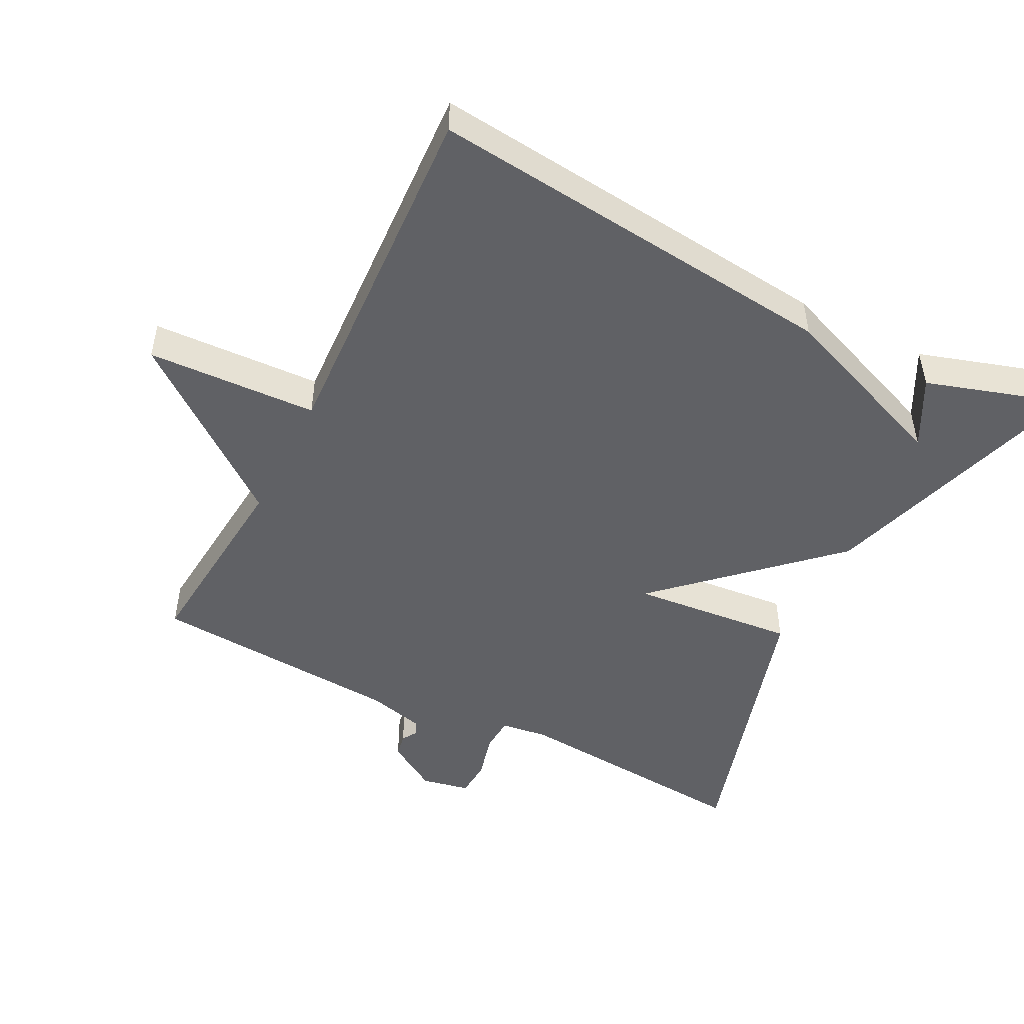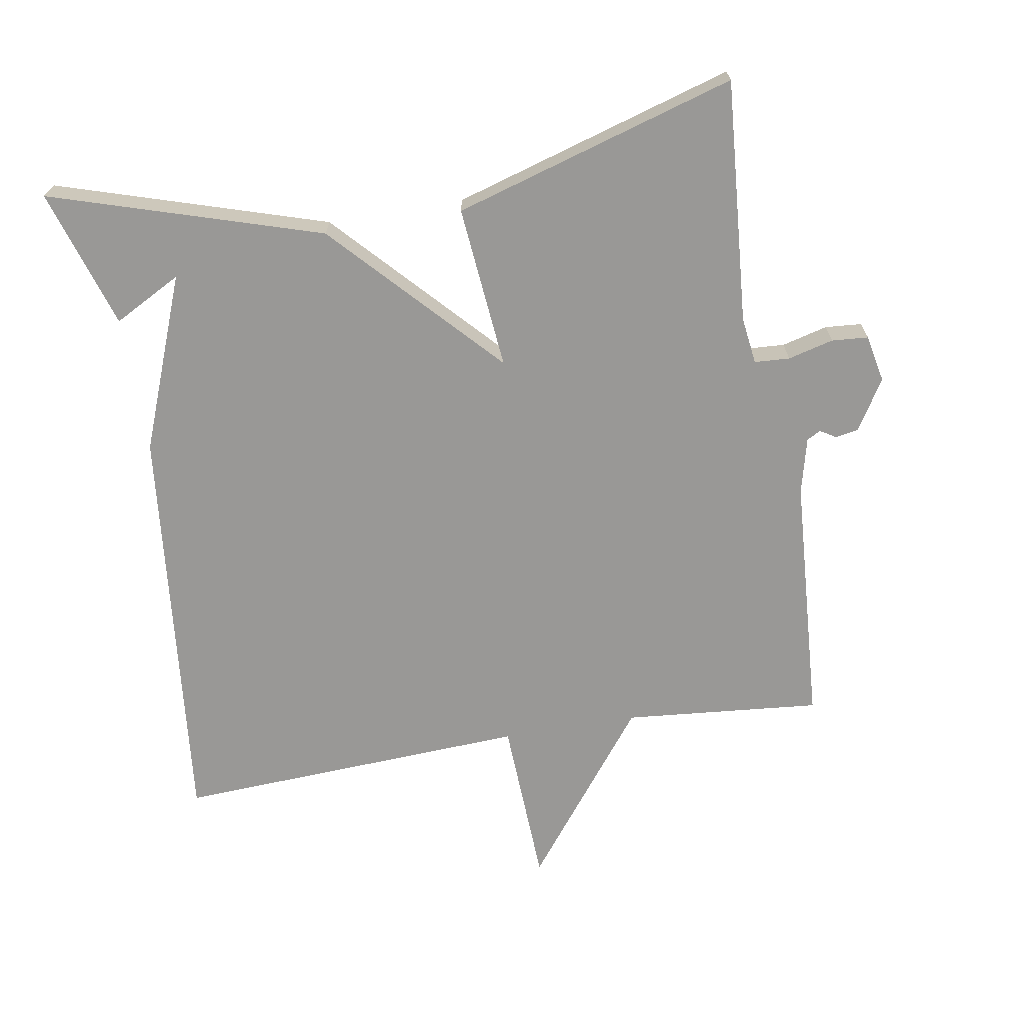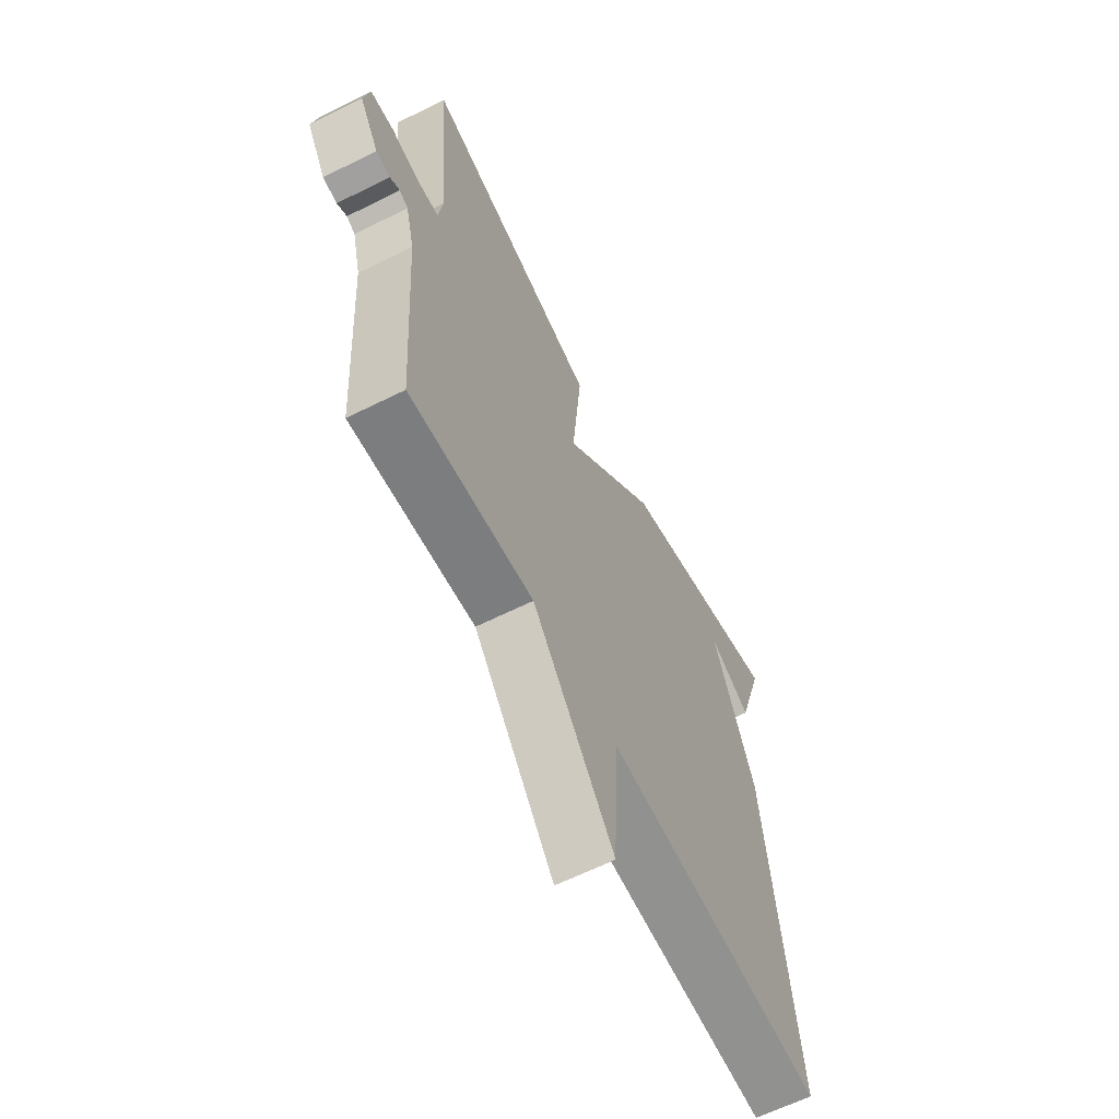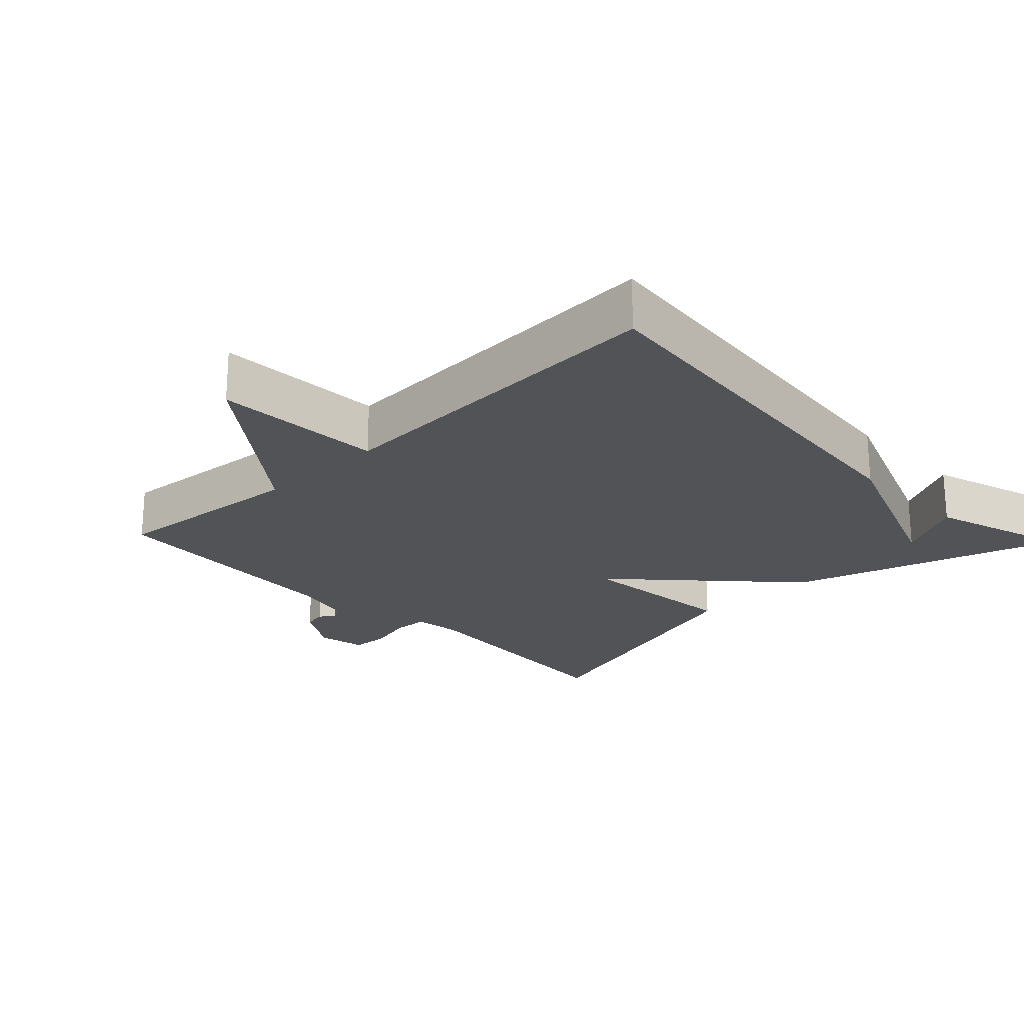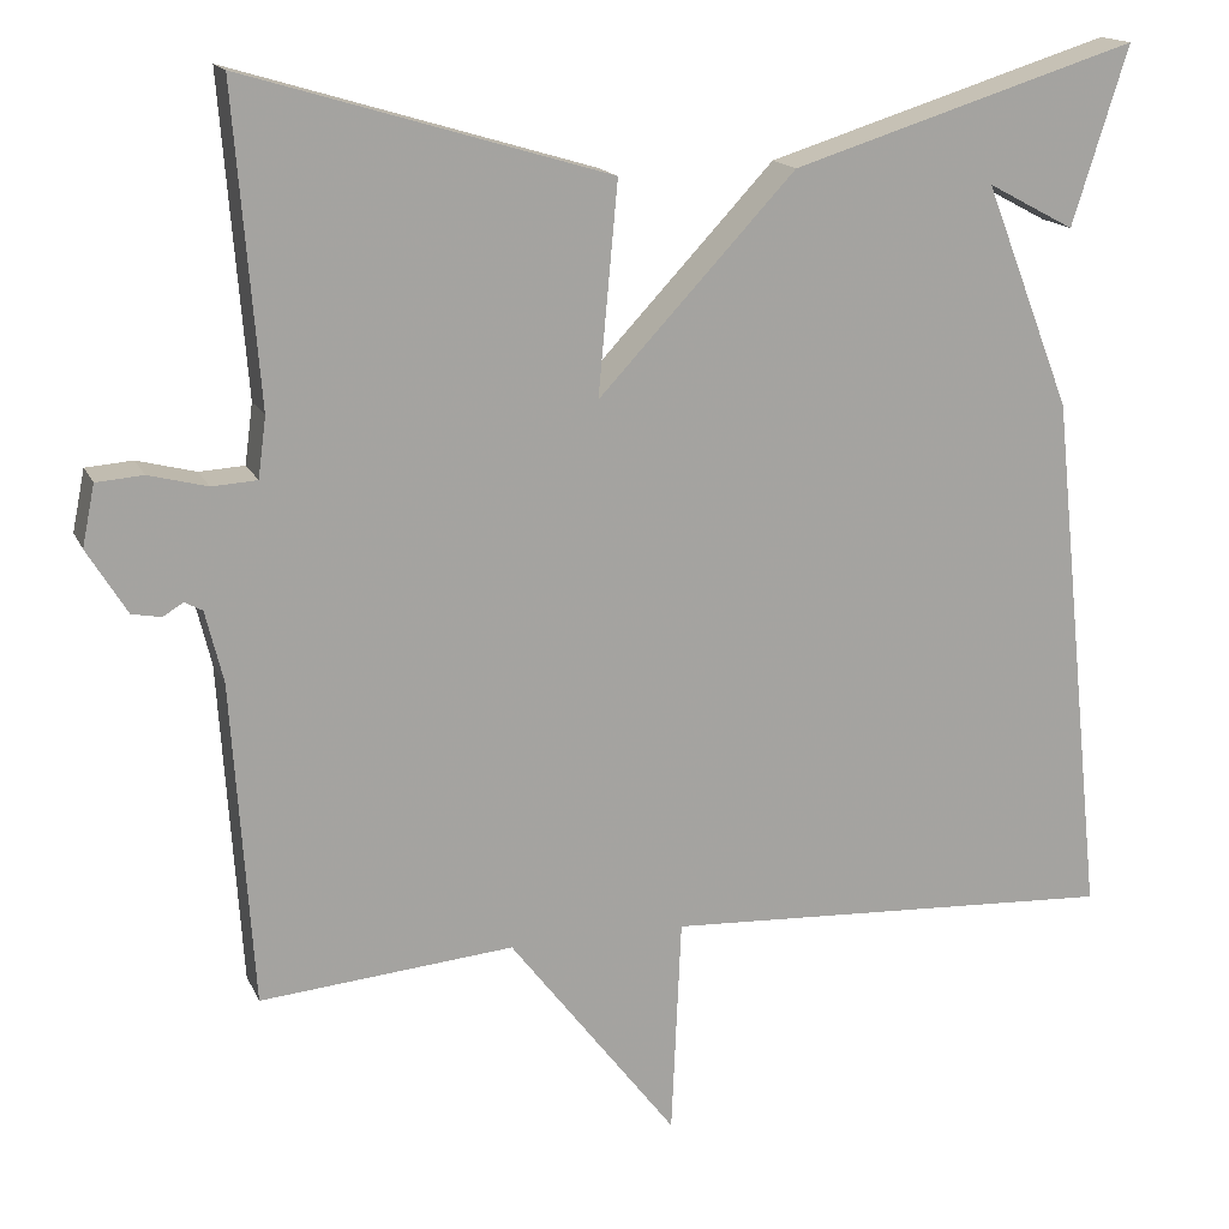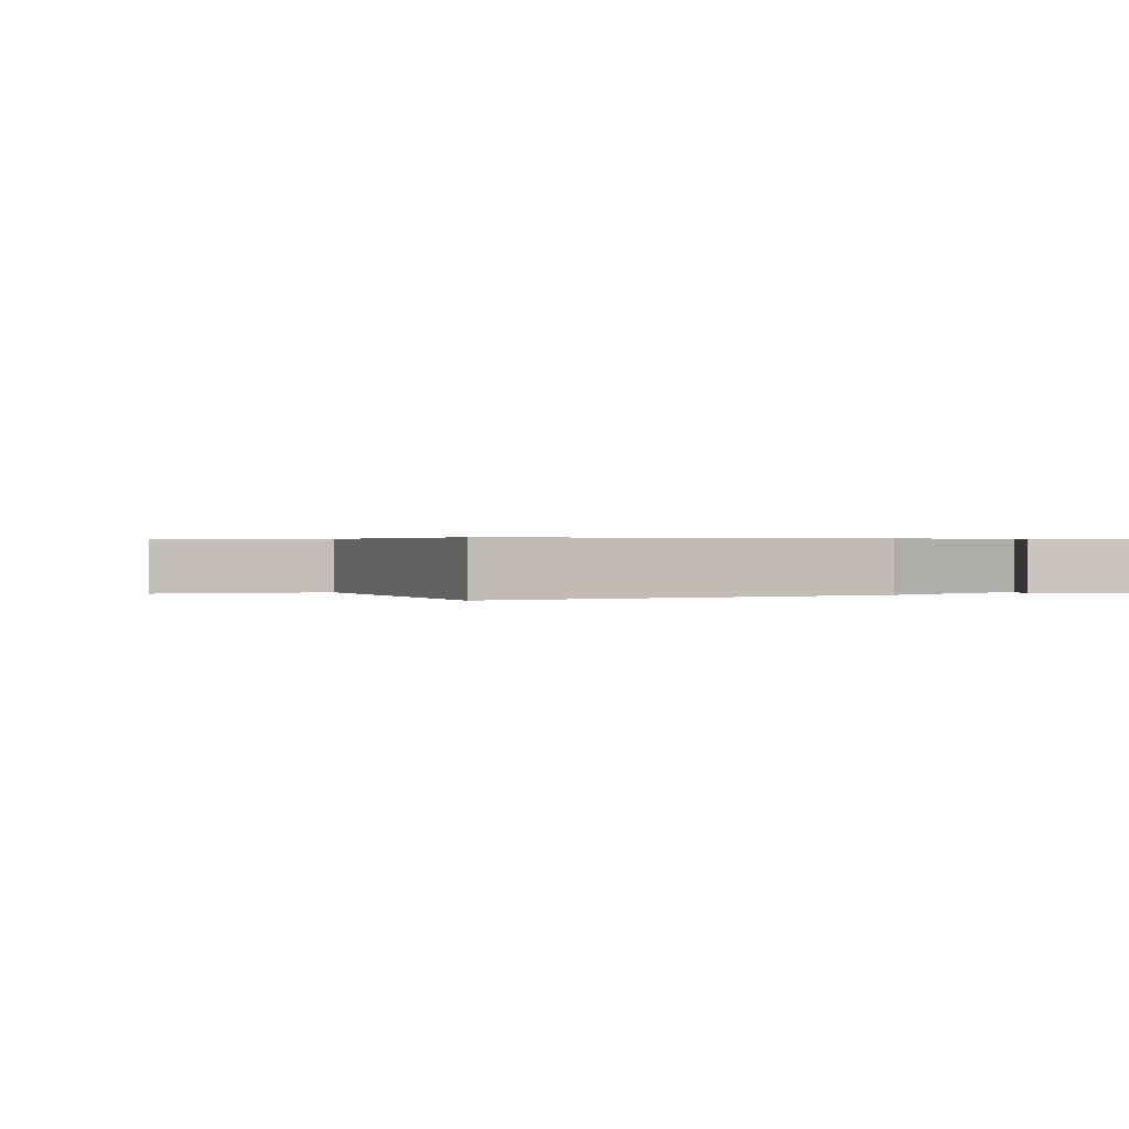
<metadata>
{"format":"obj","ext":"obj","renderer":"f3d","projection":"perspective","resolution":1024,"background":"white","views":[{"elev":-49.2,"azim":-117.0,"up":"+Y"},{"elev":-68.6,"azim":9.6,"up":"+Y"},{"elev":-63.4,"azim":116.7,"up":"+Z"},{"elev":-22.3,"azim":-136.2,"up":"+Y"},{"elev":16.0,"azim":162.0,"up":"+Z"},{"elev":0.4,"azim":-115.0,"up":"+Y"}]}
</metadata>
<code>
v -0.5 0.07 0.5
v -0.11 0.07 0.378
v 0.112 0.07 0.141
v 0.09 0.07 0.378
v 0.5 0.07 0.5
v 0.472 0.07 0.148
v 0.481 0.07 0.08
v 0.532 0.07 0.077
v 0.598 0.07 0.094
v 0.651 0.07 0.09
v 0.665 0.07 0.021
v 0.62 0.07 -0.052
v 0.587 0.07 -0.058
v 0.564 0.07 -0.044
v 0.544 0.07 -0.055
v 0.524 0.07 -0.136
v 0.5 0.07 -0.5
v 0.214 0.07 -0.474
v 0.025 0.07 -0.719
v 0.014 0.07 -0.474
v -0.5 0.07 -0.5
v -0.437 0.07 0.099
v -0.339 0.07 0.351
v -0.437 0.07 0.299
v -0.5 0 0.5
v -0.11 0 0.378
v 0.112 0 0.141
v 0.09 0 0.378
v 0.5 0 0.5
v 0.472 0 0.148
v 0.481 0 0.08
v 0.532 0 0.077
v 0.598 0 0.094
v 0.651 0 0.09
v 0.665 0 0.021
v 0.62 0 -0.052
v 0.587 0 -0.058
v 0.564 0 -0.044
v 0.544 0 -0.055
v 0.524 0 -0.136
v 0.5 0 -0.5
v 0.214 0 -0.474
v 0.025 0 -0.719
v 0.014 0 -0.474
v -0.5 0 -0.5
v -0.437 0 0.099
v -0.339 0 0.351
v -0.437 0 0.299
f 23 24 1
f 20 21 22 23
f 18 19 20
f 18 20 23
f 16 17 18 23
f 12 13 14
f 11 12 14
f 10 11 14
f 9 10 14
f 8 9 14
f 7 8 14 15
f 3 4 5 6
f 3 6 7
f 23 1 2 3
f 16 23 3
f 3 7 15 16
f 25 48 47
f 47 46 45 44
f 44 43 42
f 47 44 42
f 47 42 41 40
f 38 37 36
f 38 36 35
f 38 35 34
f 38 34 33
f 38 33 32
f 39 38 32 31
f 30 29 28 27
f 31 30 27
f 27 26 25 47
f 27 47 40
f 40 39 31 27
f 1 25 26 2
f 2 26 27 3
f 3 27 28 4
f 4 28 29 5
f 5 29 30 6
f 6 30 31 7
f 7 31 32 8
f 8 32 33 9
f 9 33 34 10
f 10 34 35 11
f 11 35 36 12
f 12 36 37 13
f 13 37 38 14
f 14 38 39 15
f 15 39 40 16
f 16 40 41 17
f 17 41 42 18
f 18 42 43 19
f 19 43 44 20
f 20 44 45 21
f 21 45 46 22
f 22 46 47 23
f 23 47 48 24
f 24 48 25 1

</code>
